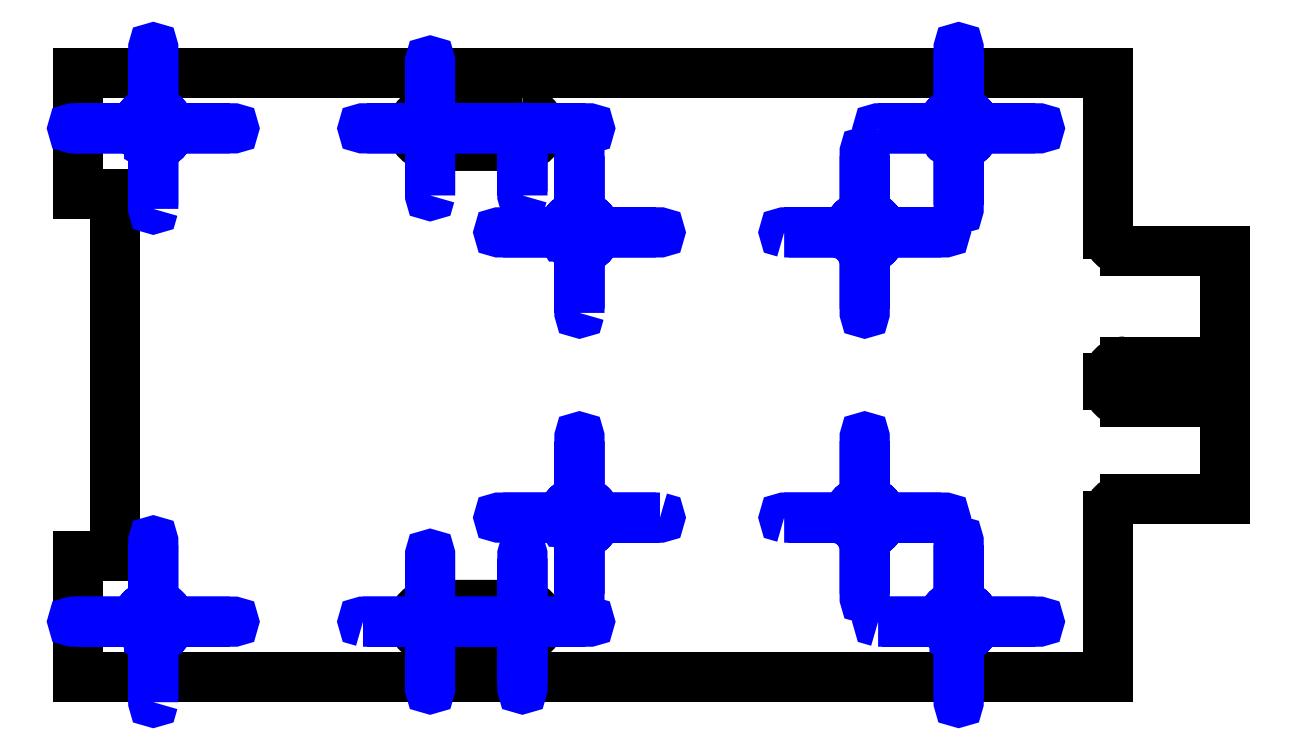
<metadata>
{"format":"dxf","ext":"dxf","renderer":"ezdxf+matplotlib","layout":"modelspace","background":"white","min_lineweight":24,"dpi":150}
</metadata>
<code>
0
SECTION
2
ENTITIES
0
LINE
8
20
10
-38.4
20
18
30
0
11
-38.4
21
10.8
31
0
0
LINE
8
20
10
-38.4
20
10.8
30
0
11
-36.2
21
10.8
31
0
0
LINE
8
20
10
-36.2
20
10.8
30
0
11
-36.2
21
-10.8
31
0
0
LINE
8
20
10
-36.2
20
-10.8
30
0
11
-38.4
21
-10.8
31
0
0
LINE
8
20
10
-38.4
20
-10.8
30
0
11
-38.4
21
-18
31
0
0
LINE
8
20
10
-38.4
20
-18
30
0
11
23
21
-18
31
0
0
LINE
8
20
10
-38.4
20
18
30
0
11
23
21
18
31
0
0
LINE
8
20
10
23
20
18
30
0
11
23
21
8.4
31
0
0
ARC
8
20
10
24
20
8.4
30
0
40
1
50
180
51
270
0
LINE
8
20
10
24
20
7.4
30
0
11
30
21
7.4
31
0
0
LINE
8
20
10
30
20
-7.4
30
0
11
24
21
-7.4
31
0
0
ARC
8
20
10
24
20
-8.4
30
0
40
1
50
90
51
180
0
LINE
8
20
10
23
20
-8.4
30
0
11
23
21
-18
31
0
0
POLYLINE
8
20
66
1
10
0
20
0
30
0
40
0
41
0
70
1
0
VERTEX
8
20
10
-11.9
20
-13.7
30
0
0
VERTEX
8
20
10
-17.4
20
-13.7
30
0
42
1
0
VERTEX
8
20
10
-17.4
20
-15.7
30
0
0
VERTEX
8
20
10
-11.9
20
-15.7
30
0
42
1
0
SEQEND
8
0
0
POLYLINE
8
20
66
1
10
0
20
0
30
0
40
0
41
0
70
1
0
VERTEX
8
20
10
-11.9
20
15.75
30
0
0
VERTEX
8
20
10
-17.4
20
15.75
30
0
42
1
0
VERTEX
8
20
10
-17.4
20
13.65
30
0
0
VERTEX
8
20
10
-11.9
20
13.65
30
0
42
1
0
SEQEND
8
0
0
LINE
8
20
10
30
20
7.4
30
0
11
30
21
0.8
31
0
0
LINE
8
20
10
30
20
0.8
30
0
11
24
21
0.8
31
0
0
ARC
8
20
10
24
20
-0.2
30
0
40
1
50
90
51
180
0
LINE
8
20
10
23
20
-0.2
30
0
11
23
21
-0.6
31
0
0
ARC
8
20
10
24
20
-0.6
30
0
40
1
50
180
51
270
0
LINE
8
20
10
24
20
-1.6
30
0
11
30
21
-1.6
31
0
0
LINE
8
20
10
30
20
-1.6
30
0
11
30
21
-7.4
31
0
0
POLYLINE
8
110
66
1
10
0
20
0
30
0
40
0
41
0
70
1
0
VERTEX
8
110
10
-33.9
20
-19.5
30
0
0
VERTEX
8
110
10
-33.9
20
-14.7
30
0
42
1
0
VERTEX
8
110
10
-33.91
20
-14.7
30
0
0
VERTEX
8
110
10
-33.91
20
-19.5
30
0
42
1
0
SEQEND
8
0
0
POLYLINE
8
110
66
1
10
0
20
0
30
0
40
0
41
0
70
1
0
VERTEX
8
110
10
-33.9
20
-14.7
30
0
0
VERTEX
8
110
10
-33.9
20
-9.901
30
0
42
1
0
VERTEX
8
110
10
-33.91
20
-9.901
30
0
0
VERTEX
8
110
10
-33.91
20
-14.7
30
0
42
1
0
SEQEND
8
0
0
POLYLINE
8
110
66
1
10
0
20
0
30
0
40
0
41
0
70
1
0
VERTEX
8
110
10
-33.9
20
9.899
30
0
0
VERTEX
8
110
10
-33.9
20
14.7
30
0
42
1
0
VERTEX
8
110
10
-33.91
20
14.7
30
0
0
VERTEX
8
110
10
-33.91
20
9.899
30
0
42
1
0
SEQEND
8
0
0
POLYLINE
8
110
66
1
10
0
20
0
30
0
40
0
41
0
70
1
0
VERTEX
8
110
10
-33.9
20
14.7
30
0
0
VERTEX
8
110
10
-33.9
20
19.5
30
0
42
1
0
VERTEX
8
110
10
-33.91
20
19.5
30
0
0
VERTEX
8
110
10
-33.91
20
14.7
30
0
42
1
0
SEQEND
8
0
0
POLYLINE
8
110
66
1
10
0
20
0
30
0
40
0
41
0
70
1
0
VERTEX
8
110
10
-33.9
20
-14.71
30
0
0
VERTEX
8
110
10
-29.1
20
-14.71
30
0
42
1
0
VERTEX
8
110
10
-29.1
20
-14.7
30
0
0
VERTEX
8
110
10
-33.9
20
-14.7
30
0
42
1
0
SEQEND
8
0
0
POLYLINE
8
110
66
1
10
0
20
0
30
0
40
0
41
0
70
1
0
VERTEX
8
110
10
-21.4
20
-14.71
30
0
0
VERTEX
8
110
10
-17.4
20
-14.71
30
0
42
1
0
VERTEX
8
110
10
-17.4
20
-14.7
30
0
0
VERTEX
8
110
10
-21.4
20
-14.7
30
0
42
1
0
SEQEND
8
0
0
POLYLINE
8
110
66
1
10
0
20
0
30
0
40
0
41
0
70
1
0
VERTEX
8
110
10
-17.4
20
-14.71
30
0
0
VERTEX
8
110
10
-11.9
20
-14.71
30
0
42
1
0
VERTEX
8
110
10
-11.9
20
-14.7
30
0
0
VERTEX
8
110
10
-17.4
20
-14.7
30
0
42
1
0
SEQEND
8
0
0
POLYLINE
8
110
66
1
10
0
20
0
30
0
40
0
41
0
70
1
0
VERTEX
8
110
10
-11.9
20
-14.71
30
0
0
VERTEX
8
110
10
-7.9
20
-14.71
30
0
42
1
0
VERTEX
8
110
10
-7.9
20
-14.7
30
0
0
VERTEX
8
110
10
-11.9
20
-14.7
30
0
42
1
0
SEQEND
8
0
0
POLYLINE
8
110
66
1
10
0
20
0
30
0
40
0
41
0
70
1
0
VERTEX
8
110
10
9.3
20
-14.71
30
0
0
VERTEX
8
110
10
14.1
20
-14.71
30
0
42
1
0
VERTEX
8
110
10
14.1
20
-14.7
30
0
0
VERTEX
8
110
10
9.3
20
-14.7
30
0
42
1
0
SEQEND
8
0
0
POLYLINE
8
110
66
1
10
0
20
0
30
0
40
0
41
0
70
1
0
VERTEX
8
110
10
14.1
20
-14.71
30
0
0
VERTEX
8
110
10
18.9
20
-14.71
30
0
42
1
0
VERTEX
8
110
10
18.9
20
-14.7
30
0
0
VERTEX
8
110
10
14.1
20
-14.7
30
0
42
1
0
SEQEND
8
0
0
POLYLINE
8
110
66
1
10
0
20
0
30
0
40
0
41
0
70
1
0
VERTEX
8
110
10
-33.9
20
-14.7
30
0
0
VERTEX
8
110
10
-38.7
20
-14.7
30
0
42
1
0
VERTEX
8
110
10
-38.7
20
-14.71
30
0
0
VERTEX
8
110
10
-33.9
20
-14.71
30
0
42
1
0
SEQEND
8
0
0
POLYLINE
8
110
66
1
10
0
20
0
30
0
40
0
41
0
70
1
0
VERTEX
8
110
10
-17.41
20
-14.7
30
0
0
VERTEX
8
110
10
-17.41
20
-18.7
30
0
42
1
0
VERTEX
8
110
10
-17.39
20
-18.7
30
0
0
VERTEX
8
110
10
-17.39
20
-14.7
30
0
42
1
0
SEQEND
8
0
0
POLYLINE
8
110
66
1
10
0
20
0
30
0
40
0
41
0
70
1
0
VERTEX
8
110
10
-17.39
20
-14.7
30
0
0
VERTEX
8
110
10
-17.39
20
-10.7
30
0
42
1
0
VERTEX
8
110
10
-17.41
20
-10.7
30
0
0
VERTEX
8
110
10
-17.41
20
-14.7
30
0
42
1
0
SEQEND
8
0
0
POLYLINE
8
110
66
1
10
0
20
0
30
0
40
0
41
0
70
1
0
VERTEX
8
110
10
-17.39
20
10.7
30
0
0
VERTEX
8
110
10
-17.39
20
14.7
30
0
42
1
0
VERTEX
8
110
10
-17.41
20
14.7
30
0
0
VERTEX
8
110
10
-17.41
20
10.7
30
0
42
1
0
SEQEND
8
0
0
POLYLINE
8
110
66
1
10
0
20
0
30
0
40
0
41
0
70
1
0
VERTEX
8
110
10
-17.39
20
14.7
30
0
0
VERTEX
8
110
10
-17.39
20
18.7
30
0
42
1
0
VERTEX
8
110
10
-17.41
20
18.7
30
0
0
VERTEX
8
110
10
-17.41
20
14.7
30
0
42
1
0
SEQEND
8
0
0
POLYLINE
8
110
66
1
10
0
20
0
30
0
40
0
41
0
70
1
0
VERTEX
8
110
10
3.7
20
-8.506
30
0
0
VERTEX
8
110
10
8.5
20
-8.506
30
0
42
1
0
VERTEX
8
110
10
8.5
20
-8.496
30
0
0
VERTEX
8
110
10
3.7
20
-8.496
30
0
42
1
0
SEQEND
8
0
0
POLYLINE
8
110
66
1
10
0
20
0
30
0
40
0
41
0
70
1
0
VERTEX
8
110
10
8.5
20
-8.506
30
0
0
VERTEX
8
110
10
13.3
20
-8.506
30
0
42
1
0
VERTEX
8
110
10
13.3
20
-8.496
30
0
0
VERTEX
8
110
10
8.5
20
-8.496
30
0
42
1
0
SEQEND
8
0
0
POLYLINE
8
110
66
1
10
0
20
0
30
0
40
0
41
0
70
1
0
VERTEX
8
110
10
-3.7
20
-8.496
30
0
0
VERTEX
8
110
10
-8.5
20
-8.496
30
0
42
1
0
VERTEX
8
110
10
-8.5
20
-8.506
30
0
0
VERTEX
8
110
10
-3.7
20
-8.506
30
0
42
1
0
SEQEND
8
0
0
POLYLINE
8
110
66
1
10
0
20
0
30
0
40
0
41
0
70
1
0
VERTEX
8
110
10
-8.5
20
-8.496
30
0
0
VERTEX
8
110
10
-13.3
20
-8.496
30
0
42
1
0
VERTEX
8
110
10
-13.3
20
-8.506
30
0
0
VERTEX
8
110
10
-8.5
20
-8.506
30
0
42
1
0
SEQEND
8
0
0
POLYLINE
8
110
66
1
10
0
20
0
30
0
40
0
41
0
70
1
0
VERTEX
8
110
10
-11.9
20
-14.7
30
0
0
VERTEX
8
110
10
-11.9
20
-18.7
30
0
42
1
0
VERTEX
8
110
10
-11.89
20
-18.7
30
0
0
VERTEX
8
110
10
-11.89
20
-14.7
30
0
42
1
0
SEQEND
8
0
0
POLYLINE
8
110
66
1
10
0
20
0
30
0
40
0
41
0
70
1
0
VERTEX
8
110
10
-11.89
20
-14.7
30
0
0
VERTEX
8
110
10
-11.89
20
-10.7
30
0
42
1
0
VERTEX
8
110
10
-11.9
20
-10.7
30
0
0
VERTEX
8
110
10
-11.9
20
-14.7
30
0
42
1
0
SEQEND
8
0
0
POLYLINE
8
110
66
1
10
0
20
0
30
0
40
0
41
0
70
1
0
VERTEX
8
110
10
-11.89
20
10.7
30
0
0
VERTEX
8
110
10
-11.89
20
14.7
30
0
42
1
0
VERTEX
8
110
10
-11.9
20
14.7
30
0
0
VERTEX
8
110
10
-11.9
20
10.7
30
0
42
1
0
SEQEND
8
0
0
POLYLINE
8
110
66
1
10
0
20
0
30
0
40
0
41
0
70
1
0
VERTEX
8
110
10
-8.505
20
-8.501
30
0
0
VERTEX
8
110
10
-8.505
20
-13.3
30
0
42
1
0
VERTEX
8
110
10
-8.495
20
-13.3
30
0
0
VERTEX
8
110
10
-8.495
20
-8.501
30
0
42
1
0
SEQEND
8
0
0
POLYLINE
8
110
66
1
10
0
20
0
30
0
40
0
41
0
70
1
0
VERTEX
8
110
10
-8.495
20
-8.501
30
0
0
VERTEX
8
110
10
-8.495
20
-3.701
30
0
42
1
0
VERTEX
8
110
10
-8.505
20
-3.701
30
0
0
VERTEX
8
110
10
-8.505
20
-8.501
30
0
42
1
0
SEQEND
8
0
0
POLYLINE
8
110
66
1
10
0
20
0
30
0
40
0
41
0
70
1
0
VERTEX
8
110
10
-8.495
20
3.699
30
0
0
VERTEX
8
110
10
-8.495
20
8.499
30
0
42
1
0
VERTEX
8
110
10
-8.505
20
8.499
30
0
0
VERTEX
8
110
10
-8.505
20
3.699
30
0
42
1
0
SEQEND
8
0
0
POLYLINE
8
110
66
1
10
0
20
0
30
0
40
0
41
0
70
1
0
VERTEX
8
110
10
-8.495
20
8.499
30
0
0
VERTEX
8
110
10
-8.495
20
13.3
30
0
42
1
0
VERTEX
8
110
10
-8.505
20
13.3
30
0
0
VERTEX
8
110
10
-8.505
20
8.499
30
0
42
1
0
SEQEND
8
0
0
POLYLINE
8
110
66
1
10
0
20
0
30
0
40
0
41
0
70
1
0
VERTEX
8
110
10
-8.5
20
8.494
30
0
0
VERTEX
8
110
10
-3.7
20
8.494
30
0
42
1
0
VERTEX
8
110
10
-3.7
20
8.504
30
0
0
VERTEX
8
110
10
-8.5
20
8.504
30
0
42
1
0
SEQEND
8
0
0
POLYLINE
8
110
66
1
10
0
20
0
30
0
40
0
41
0
70
1
0
VERTEX
8
110
10
3.7
20
8.494
30
0
0
VERTEX
8
110
10
8.5
20
8.494
30
0
42
1
0
VERTEX
8
110
10
8.5
20
8.504
30
0
0
VERTEX
8
110
10
3.7
20
8.504
30
0
42
1
0
SEQEND
8
0
0
POLYLINE
8
110
66
1
10
0
20
0
30
0
40
0
41
0
70
1
0
VERTEX
8
110
10
8.5
20
8.494
30
0
0
VERTEX
8
110
10
13.3
20
8.494
30
0
42
1
0
VERTEX
8
110
10
13.3
20
8.504
30
0
0
VERTEX
8
110
10
8.5
20
8.504
30
0
42
1
0
SEQEND
8
0
0
POLYLINE
8
110
66
1
10
0
20
0
30
0
40
0
41
0
70
1
0
VERTEX
8
110
10
-8.5
20
8.504
30
0
0
VERTEX
8
110
10
-13.3
20
8.504
30
0
42
1
0
VERTEX
8
110
10
-13.3
20
8.494
30
0
0
VERTEX
8
110
10
-8.5
20
8.494
30
0
42
1
0
SEQEND
8
0
0
POLYLINE
8
110
66
1
10
0
20
0
30
0
40
0
41
0
70
1
0
VERTEX
8
110
10
8.495
20
8.499
30
0
0
VERTEX
8
110
10
8.495
20
3.699
30
0
42
1
0
VERTEX
8
110
10
8.505
20
3.699
30
0
0
VERTEX
8
110
10
8.505
20
8.499
30
0
42
1
0
SEQEND
8
0
0
POLYLINE
8
110
66
1
10
0
20
0
30
0
40
0
41
0
70
1
0
VERTEX
8
110
10
8.495
20
-8.501
30
0
0
VERTEX
8
110
10
8.495
20
-13.3
30
0
42
1
0
VERTEX
8
110
10
8.505
20
-13.3
30
0
0
VERTEX
8
110
10
8.505
20
-8.501
30
0
42
1
0
SEQEND
8
0
0
POLYLINE
8
110
66
1
10
0
20
0
30
0
40
0
41
0
70
1
0
VERTEX
8
110
10
8.505
20
-8.501
30
0
0
VERTEX
8
110
10
8.505
20
-3.701
30
0
42
1
0
VERTEX
8
110
10
8.495
20
-3.701
30
0
0
VERTEX
8
110
10
8.495
20
-8.501
30
0
42
1
0
SEQEND
8
0
0
POLYLINE
8
110
66
1
10
0
20
0
30
0
40
0
41
0
70
1
0
VERTEX
8
110
10
8.505
20
8.499
30
0
0
VERTEX
8
110
10
8.505
20
13.3
30
0
42
1
0
VERTEX
8
110
10
8.495
20
13.3
30
0
0
VERTEX
8
110
10
8.495
20
8.499
30
0
42
1
0
SEQEND
8
0
0
POLYLINE
8
110
66
1
10
0
20
0
30
0
40
0
41
0
70
1
0
VERTEX
8
110
10
-33.9
20
14.69
30
0
0
VERTEX
8
110
10
-29.1
20
14.69
30
0
42
1
0
VERTEX
8
110
10
-29.1
20
14.7
30
0
0
VERTEX
8
110
10
-33.9
20
14.7
30
0
42
1
0
SEQEND
8
0
0
POLYLINE
8
110
66
1
10
0
20
0
30
0
40
0
41
0
70
1
0
VERTEX
8
110
10
-17.4
20
14.69
30
0
0
VERTEX
8
110
10
-11.9
20
14.69
30
0
42
1
0
VERTEX
8
110
10
-11.9
20
14.7
30
0
0
VERTEX
8
110
10
-17.4
20
14.7
30
0
42
1
0
SEQEND
8
0
0
POLYLINE
8
110
66
1
10
0
20
0
30
0
40
0
41
0
70
1
0
VERTEX
8
110
10
-11.9
20
14.69
30
0
0
VERTEX
8
110
10
-7.9
20
14.69
30
0
42
1
0
VERTEX
8
110
10
-7.9
20
14.7
30
0
0
VERTEX
8
110
10
-11.9
20
14.7
30
0
42
1
0
SEQEND
8
0
0
POLYLINE
8
110
66
1
10
0
20
0
30
0
40
0
41
0
70
1
0
VERTEX
8
110
10
9.3
20
14.69
30
0
0
VERTEX
8
110
10
14.1
20
14.69
30
0
42
1
0
VERTEX
8
110
10
14.1
20
14.7
30
0
0
VERTEX
8
110
10
9.3
20
14.7
30
0
42
1
0
SEQEND
8
0
0
POLYLINE
8
110
66
1
10
0
20
0
30
0
40
0
41
0
70
1
0
VERTEX
8
110
10
14.1
20
14.69
30
0
0
VERTEX
8
110
10
18.9
20
14.69
30
0
42
1
0
VERTEX
8
110
10
18.9
20
14.7
30
0
0
VERTEX
8
110
10
14.1
20
14.7
30
0
42
1
0
SEQEND
8
0
0
POLYLINE
8
110
66
1
10
0
20
0
30
0
40
0
41
0
70
1
0
VERTEX
8
110
10
-17.4
20
14.7
30
0
0
VERTEX
8
110
10
-21.4
20
14.7
30
0
42
1
0
VERTEX
8
110
10
-21.4
20
14.69
30
0
0
VERTEX
8
110
10
-17.4
20
14.69
30
0
42
1
0
SEQEND
8
0
0
POLYLINE
8
110
66
1
10
0
20
0
30
0
40
0
41
0
70
1
0
VERTEX
8
110
10
-33.9
20
14.7
30
0
0
VERTEX
8
110
10
-38.7
20
14.7
30
0
42
1
0
VERTEX
8
110
10
-38.7
20
14.69
30
0
0
VERTEX
8
110
10
-33.9
20
14.69
30
0
42
1
0
SEQEND
8
0
0
POLYLINE
8
110
66
1
10
0
20
0
30
0
40
0
41
0
70
1
0
VERTEX
8
110
10
14.1
20
14.7
30
0
0
VERTEX
8
110
10
14.1
20
9.899
30
0
42
1
0
VERTEX
8
110
10
14.11
20
9.899
30
0
0
VERTEX
8
110
10
14.11
20
14.7
30
0
42
1
0
SEQEND
8
0
0
POLYLINE
8
110
66
1
10
0
20
0
30
0
40
0
41
0
70
1
0
VERTEX
8
110
10
14.1
20
-14.7
30
0
0
VERTEX
8
110
10
14.1
20
-19.5
30
0
42
1
0
VERTEX
8
110
10
14.11
20
-19.5
30
0
0
VERTEX
8
110
10
14.11
20
-14.7
30
0
42
1
0
SEQEND
8
0
0
POLYLINE
8
110
66
1
10
0
20
0
30
0
40
0
41
0
70
1
0
VERTEX
8
110
10
14.11
20
-14.7
30
0
0
VERTEX
8
110
10
14.11
20
-9.901
30
0
42
1
0
VERTEX
8
110
10
14.1
20
-9.901
30
0
0
VERTEX
8
110
10
14.1
20
-14.7
30
0
42
1
0
SEQEND
8
0
0
POLYLINE
8
110
66
1
10
0
20
0
30
0
40
0
41
0
70
1
0
VERTEX
8
110
10
14.11
20
14.7
30
0
0
VERTEX
8
110
10
14.11
20
19.5
30
0
42
1
0
VERTEX
8
110
10
14.1
20
19.5
30
0
0
VERTEX
8
110
10
14.1
20
14.7
30
0
42
1
0
SEQEND
8
0
0
POLYLINE
8
110
66
1
10
0
20
0
30
0
40
0
41
0
70
1
0
VERTEX
8
110
10
-34.16
20
-15.66
30
0
42
1
0
VERTEX
8
110
10
-34.16
20
-15.67
30
0
42
3.732
0
VERTEX
8
110
10
-34.87
20
-14.96
30
0
42
1
0
VERTEX
8
110
10
-34.86
20
-14.96
30
0
42
-3.732
0
SEQEND
8
0
0
POLYLINE
8
110
66
1
10
0
20
0
30
0
40
0
41
0
70
1
0
VERTEX
8
110
10
-34.16
20
13.74
30
0
42
1
0
VERTEX
8
110
10
-34.16
20
13.73
30
0
42
3.732
0
VERTEX
8
110
10
-34.87
20
14.44
30
0
42
1
0
VERTEX
8
110
10
-34.86
20
14.44
30
0
42
-3.732
0
SEQEND
8
0
0
POLYLINE
8
110
66
1
10
0
20
0
30
0
40
0
41
0
70
1
0
VERTEX
8
110
10
13.84
20
-15.66
30
0
42
1
0
VERTEX
8
110
10
13.84
20
-15.67
30
0
42
3.732
0
VERTEX
8
110
10
13.13
20
-14.96
30
0
42
1
0
VERTEX
8
110
10
13.14
20
-14.96
30
0
42
-3.732
0
SEQEND
8
0
0
POLYLINE
8
110
66
1
10
0
20
0
30
0
40
0
41
0
70
1
0
VERTEX
8
110
10
8.242
20
-9.462
30
0
42
1
0
VERTEX
8
110
10
8.24
20
-9.472
30
0
42
3.732
0
VERTEX
8
110
10
7.529
20
-8.761
30
0
42
1
0
VERTEX
8
110
10
7.539
20
-8.758
30
0
42
-3.732
0
SEQEND
8
0
0
POLYLINE
8
110
66
1
10
0
20
0
30
0
40
0
41
0
70
1
0
VERTEX
8
110
10
-8.758
20
-9.462
30
0
42
1
0
VERTEX
8
110
10
-8.76
20
-9.472
30
0
42
3.732
0
VERTEX
8
110
10
-9.471
20
-8.761
30
0
42
1
0
VERTEX
8
110
10
-9.461
20
-8.758
30
0
42
-3.732
0
SEQEND
8
0
0
POLYLINE
8
110
66
1
10
0
20
0
30
0
40
0
41
0
70
1
0
VERTEX
8
110
10
13.84
20
13.74
30
0
42
1
0
VERTEX
8
110
10
13.84
20
13.73
30
0
42
3.732
0
VERTEX
8
110
10
13.13
20
14.44
30
0
42
1
0
VERTEX
8
110
10
13.14
20
14.44
30
0
42
-3.732
0
SEQEND
8
0
0
POLYLINE
8
110
66
1
10
0
20
0
30
0
40
0
41
0
70
1
0
VERTEX
8
110
10
8.242
20
7.538
30
0
42
1
0
VERTEX
8
110
10
8.24
20
7.528
30
0
42
3.732
0
VERTEX
8
110
10
7.529
20
8.239
30
0
42
1
0
VERTEX
8
110
10
7.539
20
8.242
30
0
42
-3.732
0
SEQEND
8
0
0
POLYLINE
8
110
66
1
10
0
20
0
30
0
40
0
41
0
70
1
0
VERTEX
8
110
10
-8.758
20
7.538
30
0
42
1
0
VERTEX
8
110
10
-8.76
20
7.528
30
0
42
3.732
0
VERTEX
8
110
10
-9.471
20
8.239
30
0
42
1
0
VERTEX
8
110
10
-9.461
20
8.242
30
0
42
-3.732
0
SEQEND
8
0
0
CIRCLE
8
110
10
-33.9
20
-14.7
30
0
40
0.795
0
CIRCLE
8
110
10
-33.9
20
-14.7
30
0
40
0.805
0
CIRCLE
8
110
10
-33.9
20
14.7
30
0
40
0.795
0
CIRCLE
8
110
10
-33.9
20
14.7
30
0
40
0.805
0
CIRCLE
8
110
10
14.1
20
-14.7
30
0
40
0.795
0
CIRCLE
8
110
10
14.1
20
-14.7
30
0
40
0.805
0
CIRCLE
8
110
10
8.5
20
-8.501
30
0
40
0.795
0
CIRCLE
8
110
10
8.5
20
-8.501
30
0
40
0.805
0
CIRCLE
8
110
10
-8.5
20
-8.501
30
0
40
0.795
0
CIRCLE
8
110
10
-8.5
20
-8.501
30
0
40
0.805
0
CIRCLE
8
110
10
14.1
20
14.7
30
0
40
0.795
0
CIRCLE
8
110
10
14.1
20
14.7
30
0
40
0.805
0
CIRCLE
8
110
10
8.5
20
8.499
30
0
40
0.795
0
CIRCLE
8
110
10
8.5
20
8.499
30
0
40
0.805
0
CIRCLE
8
110
10
-8.5
20
8.499
30
0
40
0.795
0
CIRCLE
8
110
10
-8.5
20
8.499
30
0
40
0.805
0
ENDSEC
0
EOF

</code>
